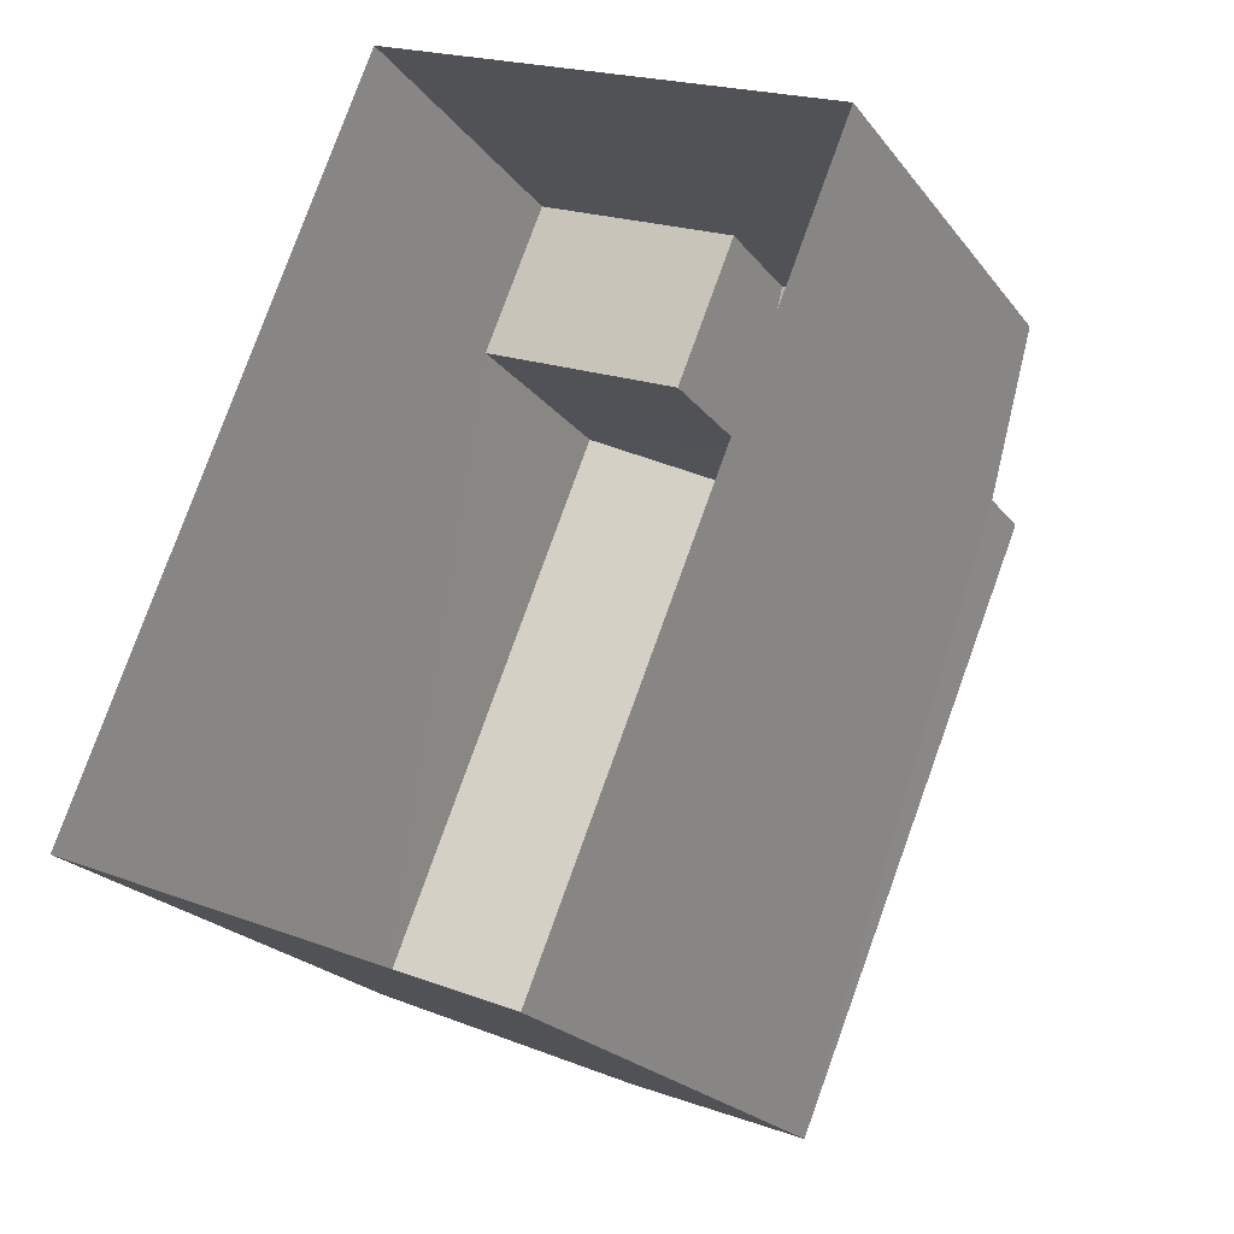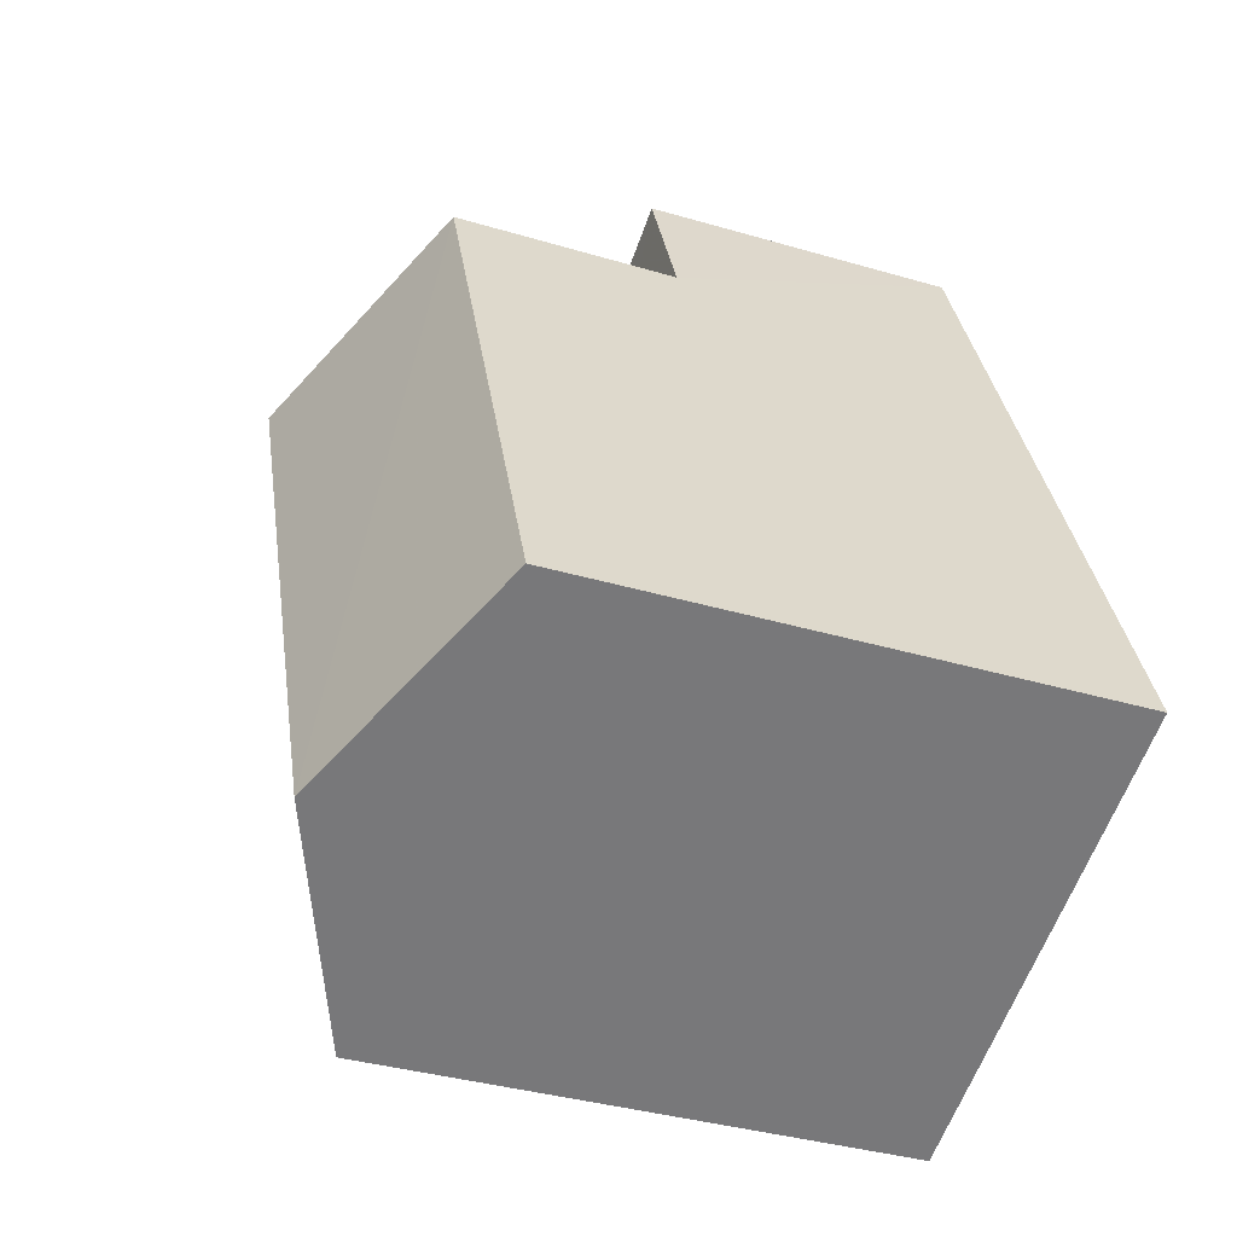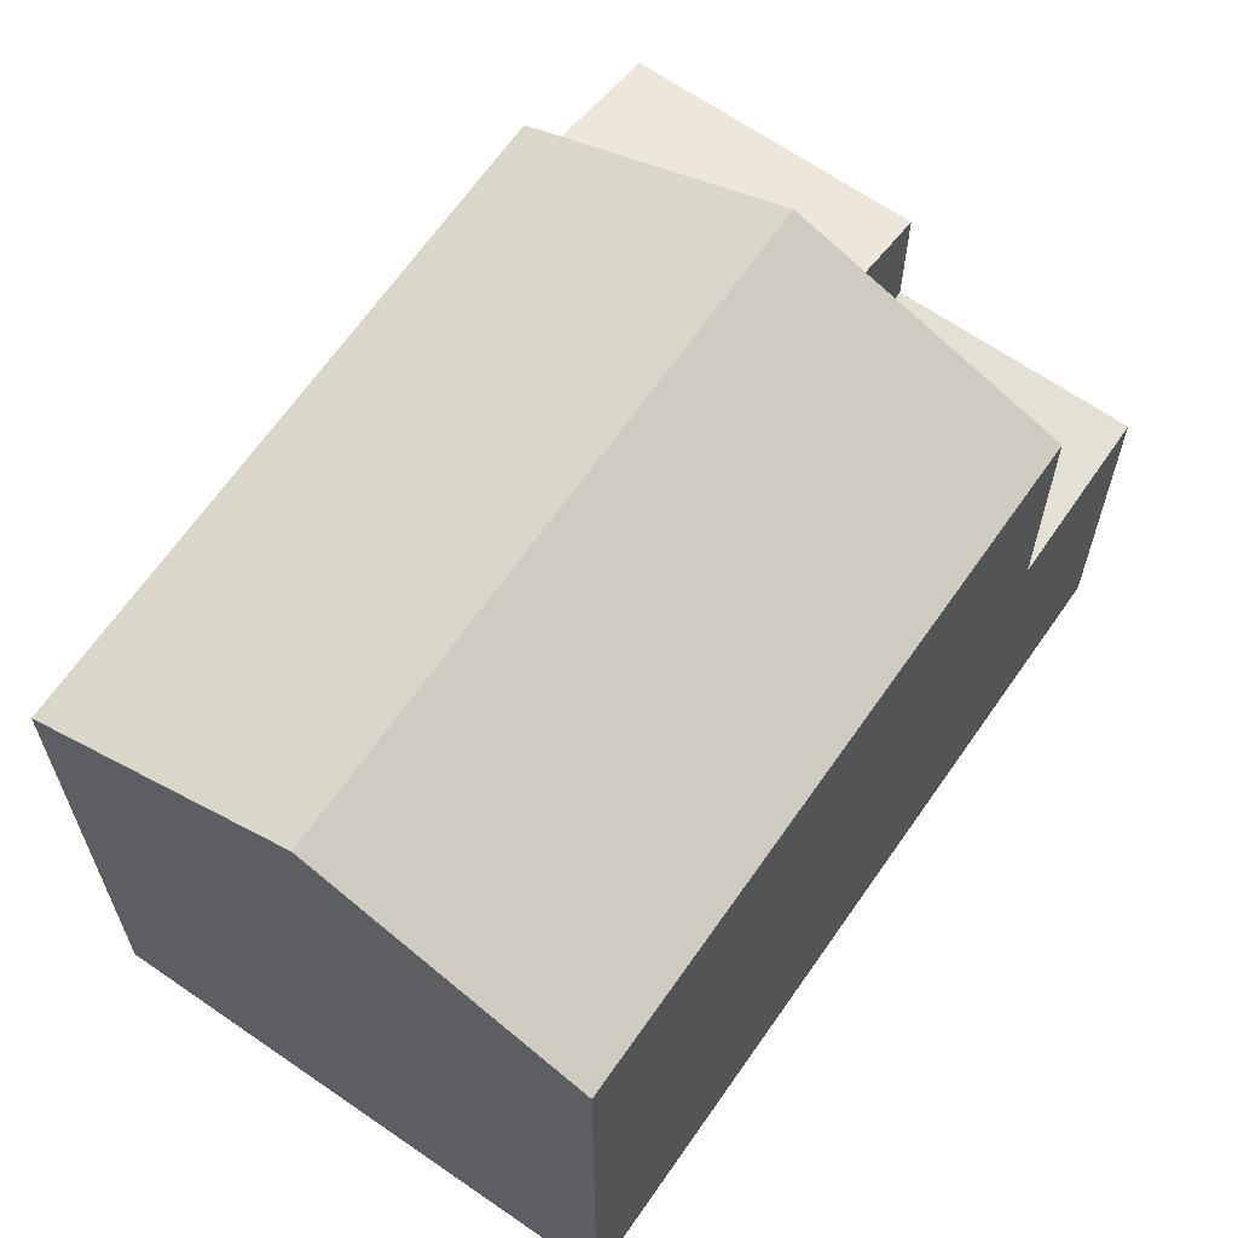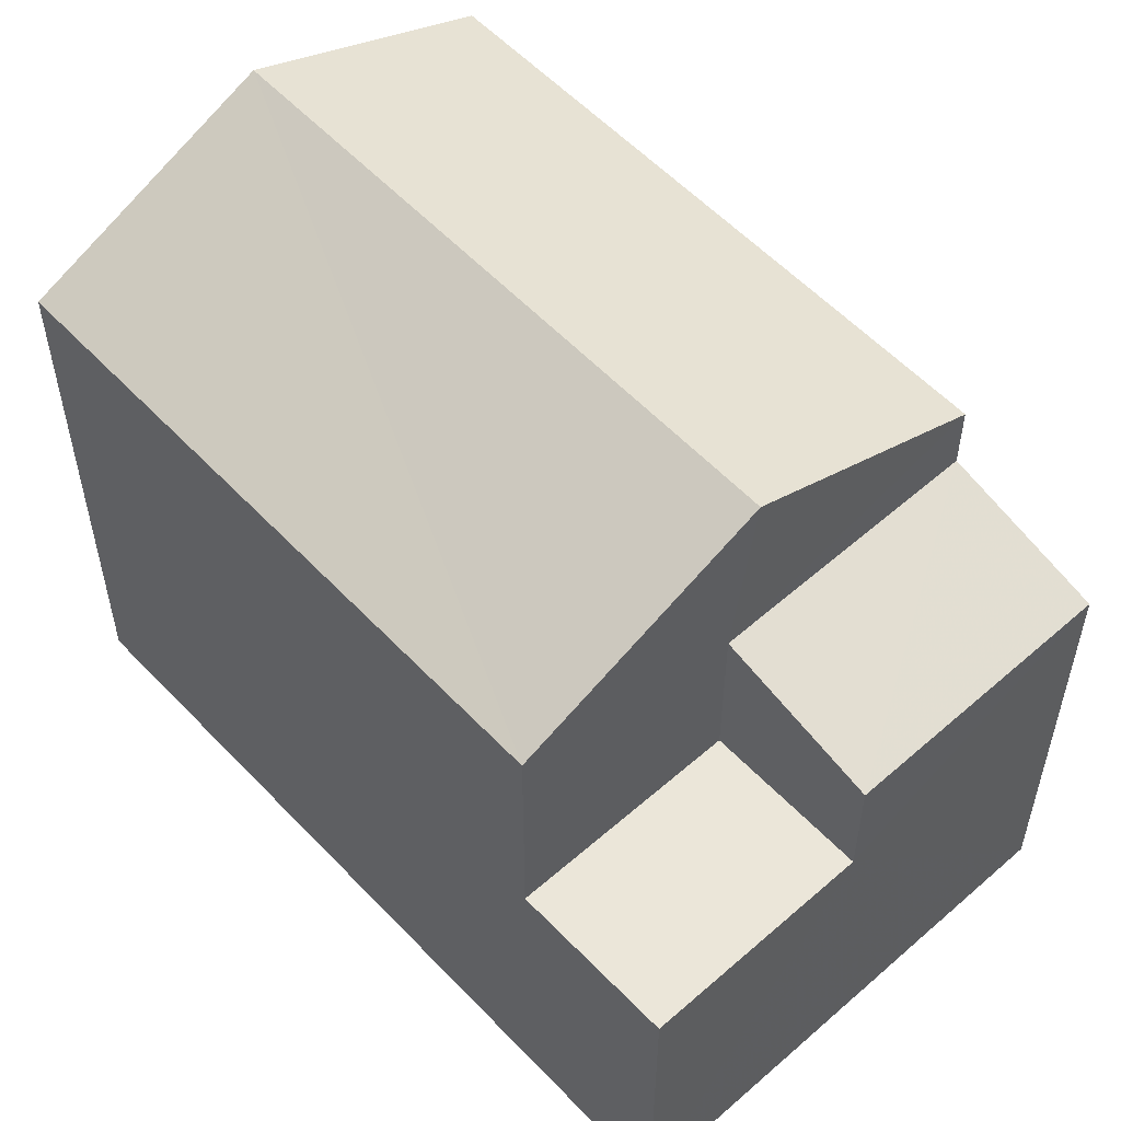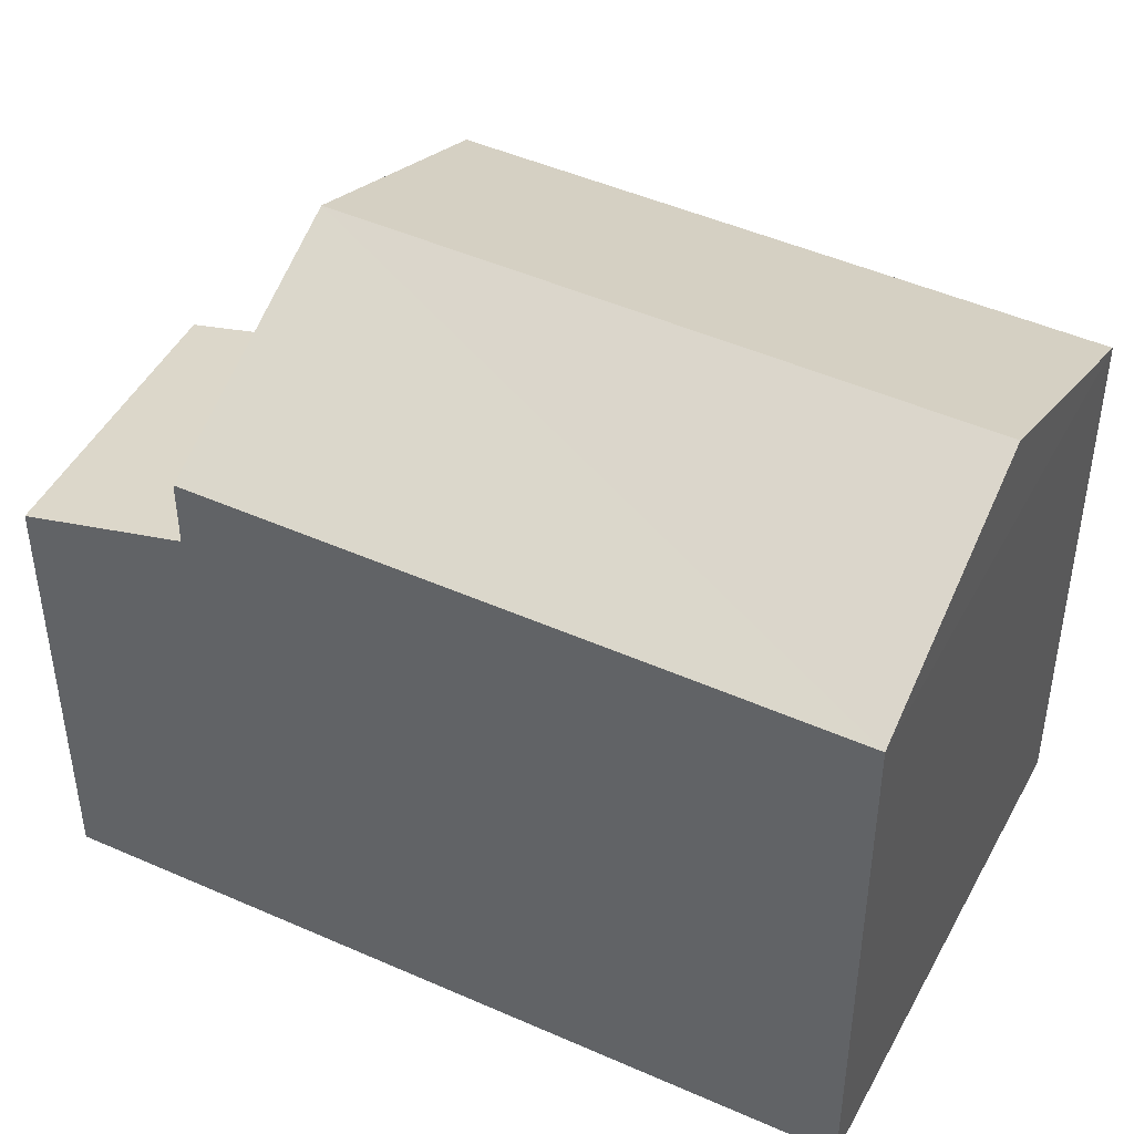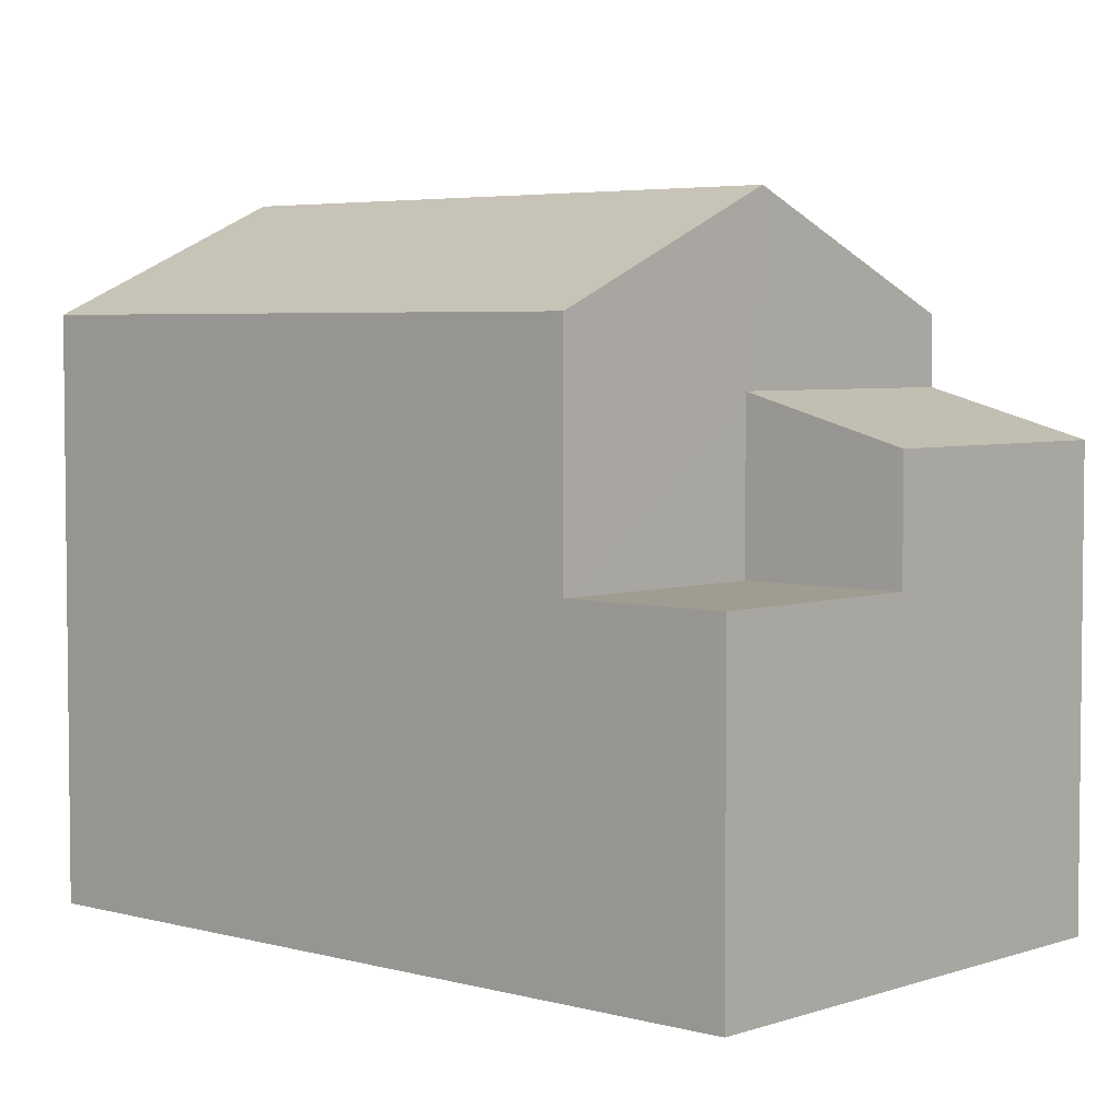
<metadata>
{"format":"obj","ext":"obj","renderer":"f3d","projection":"perspective","resolution":1024,"background":"white","views":[{"elev":-21.7,"azim":-153.3,"up":"+Y"},{"elev":-36.3,"azim":68.9,"up":"+Y"},{"elev":65.9,"azim":57.1,"up":"+Z"},{"elev":56.4,"azim":159.7,"up":"+Z"},{"elev":46.5,"azim":-40.8,"up":"+Z"},{"elev":4.4,"azim":154.2,"up":"+Z"}]}
</metadata>
<code>
v -2.202e+05 -1.242e+05 34.13
v -2.202e+05 -1.242e+05 34.13
v -2.202e+05 -1.242e+05 34.13
v -2.202e+05 -1.242e+05 34.13
v -2.202e+05 -1.242e+05 42.16
v -2.202e+05 -1.242e+05 41.42
v -2.202e+05 -1.242e+05 41.42
v -2.202e+05 -1.242e+05 42.16
v -2.202e+05 -1.242e+05 45.03
v -2.202e+05 -1.242e+05 43.25
v -2.202e+05 -1.242e+05 45.03
v -2.202e+05 -1.242e+05 43.25
v -2.202e+05 -1.242e+05 43.25
v -2.202e+05 -1.242e+05 43.25
v -2.202e+05 -1.242e+05 39.51
v -2.202e+05 -1.242e+05 39.51
v -2.202e+05 -1.242e+05 39.51
v -2.202e+05 -1.242e+05 39.51
f 1 2 3
f 4 1 3
f 5 6 7
f 5 8 6
f 9 10 11
f 9 12 10
f 11 13 9
f 11 14 13
f 15 16 17
f 18 15 17
f 15 6 8
f 15 18 6
f 8 16 15
f 13 16 8
f 13 8 9
f 8 5 12
f 8 12 9
f 3 2 10
f 10 14 11
f 10 2 14
f 17 1 18
f 6 18 7
f 7 18 4
f 18 1 4
f 10 5 3
f 3 5 4
f 10 12 5
f 4 5 7
f 13 14 16
f 14 2 16
f 16 1 17
f 16 2 1

</code>
